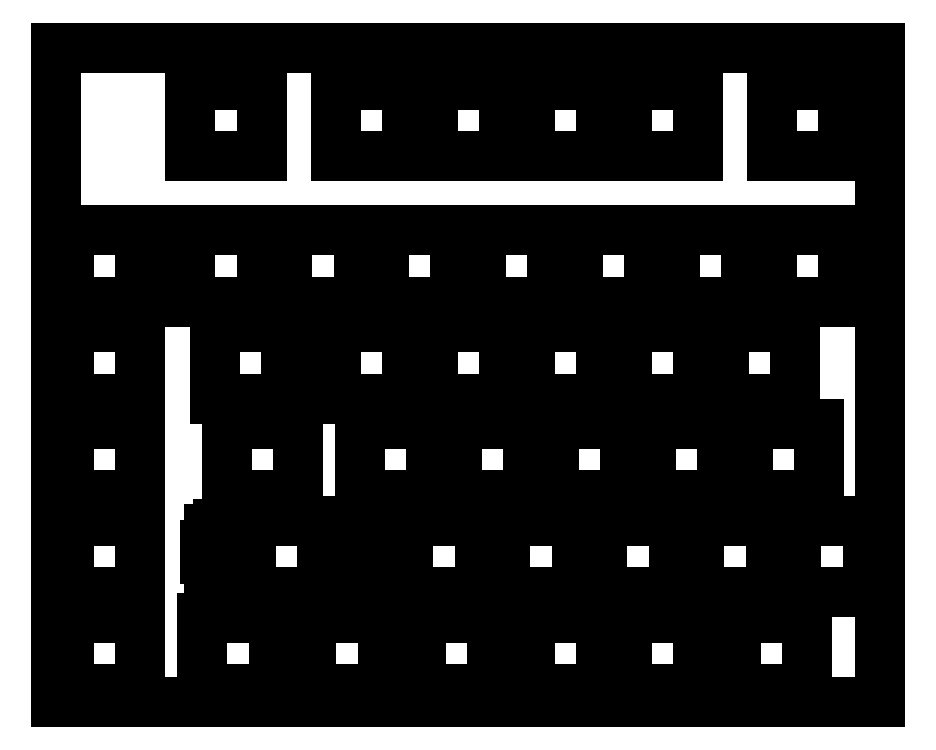
<metadata>
{"format":"dxf","ext":"dxf","renderer":"ezdxf+matplotlib","layout":"modelspace","background":"white","min_lineweight":24,"dpi":150}
</metadata>
<code>
0
SECTION
2
ENTITIES
0
LINE
8
0
10
0.09508
20
129
30
0
11
162
21
129
31
0
0
LINE
8
0
10
162
20
129
30
0
11
162
21
0.4341
31
0
0
LINE
8
0
10
162
20
0.4341
30
0
11
0.09508
21
0.4341
31
0
0
LINE
8
0
10
0.09508
20
0.4341
30
0
11
0.09508
21
129
31
0
0
LINE
8
0
10
133.6
20
16.96
30
0
11
147.6
21
16.96
31
0
0
LINE
8
0
10
147.6
20
16.96
30
0
11
147.6
21
2.96
31
0
0
LINE
8
0
10
147.6
20
2.96
30
0
11
133.6
21
2.96
31
0
0
LINE
8
0
10
133.6
20
2.96
30
0
11
133.6
21
16.96
31
0
0
LINE
8
0
10
112.2
20
16.96
30
0
11
126.2
21
16.96
31
0
0
LINE
8
0
10
126.2
20
16.96
30
0
11
126.2
21
2.96
31
0
0
LINE
8
0
10
126.2
20
2.96
30
0
11
112.2
21
2.96
31
0
0
LINE
8
0
10
112.2
20
2.96
30
0
11
112.2
21
16.96
31
0
0
LINE
8
0
10
93.11
20
16.96
30
0
11
107.1
21
16.96
31
0
0
LINE
8
0
10
107.1
20
16.96
30
0
11
107.1
21
2.96
31
0
0
LINE
8
0
10
107.1
20
2.96
30
0
11
93.11
21
2.96
31
0
0
LINE
8
0
10
93.11
20
2.96
30
0
11
93.11
21
16.96
31
0
0
LINE
8
0
10
71.68
20
16.96
30
0
11
85.68
21
16.96
31
0
0
LINE
8
0
10
85.68
20
16.96
30
0
11
85.68
21
2.96
31
0
0
LINE
8
0
10
85.68
20
2.96
30
0
11
71.68
21
2.96
31
0
0
LINE
8
0
10
71.68
20
2.96
30
0
11
71.68
21
16.96
31
0
0
LINE
8
0
10
50.24
20
16.96
30
0
11
64.24
21
16.96
31
0
0
LINE
8
0
10
64.24
20
16.96
30
0
11
64.24
21
2.96
31
0
0
LINE
8
0
10
64.24
20
2.96
30
0
11
50.24
21
2.96
31
0
0
LINE
8
0
10
50.24
20
2.96
30
0
11
50.24
21
16.96
31
0
0
LINE
8
0
10
28.81
20
16.96
30
0
11
42.81
21
16.96
31
0
0
LINE
8
0
10
42.81
20
16.96
30
0
11
42.81
21
2.96
31
0
0
LINE
8
0
10
42.81
20
2.96
30
0
11
28.81
21
2.96
31
0
0
LINE
8
0
10
28.81
20
2.96
30
0
11
28.81
21
16.96
31
0
0
LINE
8
0
10
2.62
20
16.96
30
0
11
16.62
21
16.96
31
0
0
LINE
8
0
10
16.62
20
16.96
30
0
11
16.62
21
2.96
31
0
0
LINE
8
0
10
16.62
20
2.96
30
0
11
2.62
21
2.96
31
0
0
LINE
8
0
10
2.62
20
2.96
30
0
11
2.62
21
16.96
31
0
0
LINE
8
0
10
38.34
20
36.01
30
0
11
38.34
21
31.31
31
0
0
LINE
8
0
10
38.34
20
31.31
30
0
11
36.81
21
31.31
31
0
0
LINE
8
0
10
36.81
20
31.31
30
0
11
36.81
21
34.54
31
0
0
LINE
8
0
10
36.81
20
34.54
30
0
11
35.09
21
34.54
31
0
0
LINE
8
0
10
35.09
20
34.54
30
0
11
35.09
21
35.46
31
0
0
LINE
8
0
10
35.09
20
35.46
30
0
11
31.79
21
35.46
31
0
0
LINE
8
0
10
31.79
20
35.46
30
0
11
31.79
21
34.54
31
0
0
LINE
8
0
10
31.79
20
34.54
30
0
11
30.06
21
34.54
31
0
0
LINE
8
0
10
30.06
20
34.54
30
0
11
30.06
21
31.31
31
0
0
LINE
8
0
10
30.06
20
31.31
30
0
11
29.24
21
31.31
31
0
0
LINE
8
0
10
29.24
20
31.31
30
0
11
29.24
21
28.51
31
0
0
LINE
8
0
10
29.24
20
28.51
30
0
11
30.06
21
28.51
31
0
0
LINE
8
0
10
30.06
20
28.51
30
0
11
30.06
21
22.24
31
0
0
LINE
8
0
10
30.06
20
22.24
30
0
11
31.79
21
22.24
31
0
0
LINE
8
0
10
31.79
20
22.24
30
0
11
31.79
21
21.26
31
0
0
LINE
8
0
10
31.79
20
21.26
30
0
11
35.09
21
21.26
31
0
0
LINE
8
0
10
35.09
20
21.26
30
0
11
35.09
21
22.24
31
0
0
LINE
8
0
10
35.09
20
22.24
30
0
11
36.81
21
22.24
31
0
0
LINE
8
0
10
36.81
20
22.24
30
0
11
36.81
21
26.71
31
0
0
LINE
8
0
10
36.81
20
26.71
30
0
11
38.34
21
26.71
31
0
0
LINE
8
0
10
38.34
20
26.71
30
0
11
38.34
21
22.01
31
0
0
LINE
8
0
10
38.34
20
22.01
30
0
11
52.34
21
22.01
31
0
0
LINE
8
0
10
52.34
20
22.01
30
0
11
52.34
21
26.71
31
0
0
LINE
8
0
10
52.34
20
26.71
30
0
11
53.86
21
26.71
31
0
0
LINE
8
0
10
53.86
20
26.71
30
0
11
53.86
21
22.24
31
0
0
LINE
8
0
10
53.86
20
22.24
30
0
11
55.59
21
22.24
31
0
0
LINE
8
0
10
55.59
20
22.24
30
0
11
55.59
21
21.26
31
0
0
LINE
8
0
10
55.59
20
21.26
30
0
11
58.89
21
21.26
31
0
0
LINE
8
0
10
58.89
20
21.26
30
0
11
58.89
21
22.24
31
0
0
LINE
8
0
10
58.89
20
22.24
30
0
11
60.61
21
22.24
31
0
0
LINE
8
0
10
60.61
20
22.24
30
0
11
60.61
21
28.51
31
0
0
LINE
8
0
10
60.61
20
28.51
30
0
11
61.44
21
28.51
31
0
0
LINE
8
0
10
61.44
20
28.51
30
0
11
61.44
21
31.31
31
0
0
LINE
8
0
10
61.44
20
31.31
30
0
11
60.61
21
31.31
31
0
0
LINE
8
0
10
60.61
20
31.31
30
0
11
60.61
21
34.54
31
0
0
LINE
8
0
10
60.61
20
34.54
30
0
11
58.89
21
34.54
31
0
0
LINE
8
0
10
58.89
20
34.54
30
0
11
58.89
21
35.46
31
0
0
LINE
8
0
10
58.89
20
35.46
30
0
11
55.59
21
35.46
31
0
0
LINE
8
0
10
55.59
20
35.46
30
0
11
55.59
21
34.54
31
0
0
LINE
8
0
10
55.59
20
34.54
30
0
11
53.86
21
34.54
31
0
0
LINE
8
0
10
53.86
20
34.54
30
0
11
53.86
21
31.31
31
0
0
LINE
8
0
10
53.86
20
31.31
30
0
11
52.34
21
31.31
31
0
0
LINE
8
0
10
52.34
20
31.31
30
0
11
52.34
21
36.01
31
0
0
LINE
8
0
10
52.34
20
36.01
30
0
11
38.34
21
36.01
31
0
0
LINE
8
0
10
145.5
20
36.01
30
0
11
159.5
21
36.01
31
0
0
LINE
8
0
10
159.5
20
36.01
30
0
11
159.5
21
22.01
31
0
0
LINE
8
0
10
159.5
20
22.01
30
0
11
145.5
21
22.01
31
0
0
LINE
8
0
10
145.5
20
22.01
30
0
11
145.5
21
36.01
31
0
0
LINE
8
0
10
126.4
20
36.01
30
0
11
140.4
21
36.01
31
0
0
LINE
8
0
10
140.4
20
36.01
30
0
11
140.4
21
22.01
31
0
0
LINE
8
0
10
140.4
20
22.01
30
0
11
126.4
21
22.01
31
0
0
LINE
8
0
10
126.4
20
22.01
30
0
11
126.4
21
36.01
31
0
0
LINE
8
0
10
107.4
20
36.01
30
0
11
121.4
21
36.01
31
0
0
LINE
8
0
10
121.4
20
36.01
30
0
11
121.4
21
22.01
31
0
0
LINE
8
0
10
121.4
20
22.01
30
0
11
107.4
21
22.01
31
0
0
LINE
8
0
10
107.4
20
22.01
30
0
11
107.4
21
36.01
31
0
0
LINE
8
0
10
88.34
20
36.01
30
0
11
102.3
21
36.01
31
0
0
LINE
8
0
10
102.3
20
36.01
30
0
11
102.3
21
22.01
31
0
0
LINE
8
0
10
102.3
20
22.01
30
0
11
88.34
21
22.01
31
0
0
LINE
8
0
10
88.34
20
22.01
30
0
11
88.34
21
36.01
31
0
0
LINE
8
0
10
69.29
20
36.01
30
0
11
83.29
21
36.01
31
0
0
LINE
8
0
10
83.29
20
36.01
30
0
11
83.29
21
22.01
31
0
0
LINE
8
0
10
83.29
20
22.01
30
0
11
69.29
21
22.01
31
0
0
LINE
8
0
10
69.29
20
22.01
30
0
11
69.29
21
36.01
31
0
0
LINE
8
0
10
2.62
20
36.01
30
0
11
16.62
21
36.01
31
0
0
LINE
8
0
10
16.62
20
36.01
30
0
11
16.62
21
22.01
31
0
0
LINE
8
0
10
16.62
20
22.01
30
0
11
2.62
21
22.01
31
0
0
LINE
8
0
10
2.62
20
22.01
30
0
11
2.62
21
36.01
31
0
0
LINE
8
0
10
136
20
55.06
30
0
11
150
21
55.06
31
0
0
LINE
8
0
10
150
20
55.06
30
0
11
150
21
41.06
31
0
0
LINE
8
0
10
150
20
41.06
30
0
11
136
21
41.06
31
0
0
LINE
8
0
10
136
20
41.06
30
0
11
136
21
55.06
31
0
0
LINE
8
0
10
116.9
20
55.06
30
0
11
130.9
21
55.06
31
0
0
LINE
8
0
10
130.9
20
55.06
30
0
11
130.9
21
41.06
31
0
0
LINE
8
0
10
130.9
20
41.06
30
0
11
116.9
21
41.06
31
0
0
LINE
8
0
10
116.9
20
41.06
30
0
11
116.9
21
55.06
31
0
0
LINE
8
0
10
97.87
20
55.06
30
0
11
111.9
21
55.06
31
0
0
LINE
8
0
10
111.9
20
55.06
30
0
11
111.9
21
41.06
31
0
0
LINE
8
0
10
111.9
20
41.06
30
0
11
97.87
21
41.06
31
0
0
LINE
8
0
10
97.87
20
41.06
30
0
11
97.87
21
55.06
31
0
0
LINE
8
0
10
78.82
20
55.06
30
0
11
92.82
21
55.06
31
0
0
LINE
8
0
10
92.82
20
55.06
30
0
11
92.82
21
41.06
31
0
0
LINE
8
0
10
92.82
20
41.06
30
0
11
78.82
21
41.06
31
0
0
LINE
8
0
10
78.82
20
41.06
30
0
11
78.82
21
55.06
31
0
0
LINE
8
0
10
59.77
20
55.06
30
0
11
73.77
21
55.06
31
0
0
LINE
8
0
10
73.77
20
55.06
30
0
11
73.77
21
41.06
31
0
0
LINE
8
0
10
73.77
20
41.06
30
0
11
59.77
21
41.06
31
0
0
LINE
8
0
10
59.77
20
41.06
30
0
11
59.77
21
55.06
31
0
0
LINE
8
0
10
33.58
20
55.06
30
0
11
47.58
21
55.06
31
0
0
LINE
8
0
10
47.58
20
55.06
30
0
11
47.58
21
41.06
31
0
0
LINE
8
0
10
47.58
20
41.06
30
0
11
33.58
21
41.06
31
0
0
LINE
8
0
10
33.58
20
41.06
30
0
11
33.58
21
55.06
31
0
0
LINE
8
0
10
2.62
20
55.06
30
0
11
16.62
21
55.06
31
0
0
LINE
8
0
10
16.62
20
55.06
30
0
11
16.62
21
41.06
31
0
0
LINE
8
0
10
16.62
20
41.06
30
0
11
2.62
21
41.06
31
0
0
LINE
8
0
10
2.62
20
41.06
30
0
11
2.62
21
55.06
31
0
0
LINE
8
0
10
131.2
20
74.11
30
0
11
145.2
21
74.11
31
0
0
LINE
8
0
10
145.2
20
74.11
30
0
11
145.2
21
60.11
31
0
0
LINE
8
0
10
145.2
20
60.11
30
0
11
131.2
21
60.11
31
0
0
LINE
8
0
10
131.2
20
60.11
30
0
11
131.2
21
74.11
31
0
0
LINE
8
0
10
112.2
20
74.11
30
0
11
126.2
21
74.11
31
0
0
LINE
8
0
10
126.2
20
74.11
30
0
11
126.2
21
60.11
31
0
0
LINE
8
0
10
126.2
20
60.11
30
0
11
112.2
21
60.11
31
0
0
LINE
8
0
10
112.2
20
60.11
30
0
11
112.2
21
74.11
31
0
0
LINE
8
0
10
93.11
20
74.11
30
0
11
107.1
21
74.11
31
0
0
LINE
8
0
10
107.1
20
74.11
30
0
11
107.1
21
60.11
31
0
0
LINE
8
0
10
107.1
20
60.11
30
0
11
93.11
21
60.11
31
0
0
LINE
8
0
10
93.11
20
60.11
30
0
11
93.11
21
74.11
31
0
0
LINE
8
0
10
74.06
20
74.11
30
0
11
88.06
21
74.11
31
0
0
LINE
8
0
10
88.06
20
74.11
30
0
11
88.06
21
60.11
31
0
0
LINE
8
0
10
88.06
20
60.11
30
0
11
74.06
21
60.11
31
0
0
LINE
8
0
10
74.06
20
60.11
30
0
11
74.06
21
74.11
31
0
0
LINE
8
0
10
55.01
20
74.11
30
0
11
69.01
21
74.11
31
0
0
LINE
8
0
10
69.01
20
74.11
30
0
11
69.01
21
60.11
31
0
0
LINE
8
0
10
69.01
20
60.11
30
0
11
55.01
21
60.11
31
0
0
LINE
8
0
10
55.01
20
60.11
30
0
11
55.01
21
74.11
31
0
0
LINE
8
0
10
31.19
20
74.11
30
0
11
45.19
21
74.11
31
0
0
LINE
8
0
10
45.19
20
74.11
30
0
11
45.19
21
60.11
31
0
0
LINE
8
0
10
45.19
20
60.11
30
0
11
31.19
21
60.11
31
0
0
LINE
8
0
10
31.19
20
60.11
30
0
11
31.19
21
74.11
31
0
0
LINE
8
0
10
2.62
20
74.11
30
0
11
16.62
21
74.11
31
0
0
LINE
8
0
10
16.62
20
74.11
30
0
11
16.62
21
60.11
31
0
0
LINE
8
0
10
16.62
20
60.11
30
0
11
2.62
21
60.11
31
0
0
LINE
8
0
10
2.62
20
60.11
30
0
11
2.62
21
74.11
31
0
0
LINE
8
0
10
140.7
20
93.16
30
0
11
154.7
21
93.16
31
0
0
LINE
8
0
10
154.7
20
93.16
30
0
11
154.7
21
79.16
31
0
0
LINE
8
0
10
154.7
20
79.16
30
0
11
140.7
21
79.16
31
0
0
LINE
8
0
10
140.7
20
79.16
30
0
11
140.7
21
93.16
31
0
0
LINE
8
0
10
121.7
20
93.16
30
0
11
135.7
21
93.16
31
0
0
LINE
8
0
10
135.7
20
93.16
30
0
11
135.7
21
79.16
31
0
0
LINE
8
0
10
135.7
20
79.16
30
0
11
121.7
21
79.16
31
0
0
LINE
8
0
10
121.7
20
79.16
30
0
11
121.7
21
93.16
31
0
0
LINE
8
0
10
102.6
20
93.16
30
0
11
116.6
21
93.16
31
0
0
LINE
8
0
10
116.6
20
93.16
30
0
11
116.6
21
79.16
31
0
0
LINE
8
0
10
116.6
20
79.16
30
0
11
102.6
21
79.16
31
0
0
LINE
8
0
10
102.6
20
79.16
30
0
11
102.6
21
93.16
31
0
0
LINE
8
0
10
83.58
20
93.16
30
0
11
97.58
21
93.16
31
0
0
LINE
8
0
10
97.58
20
93.16
30
0
11
97.58
21
79.16
31
0
0
LINE
8
0
10
97.58
20
79.16
30
0
11
83.58
21
79.16
31
0
0
LINE
8
0
10
83.58
20
79.16
30
0
11
83.58
21
93.16
31
0
0
LINE
8
0
10
64.53
20
93.16
30
0
11
78.53
21
93.16
31
0
0
LINE
8
0
10
78.53
20
93.16
30
0
11
78.53
21
79.16
31
0
0
LINE
8
0
10
78.53
20
79.16
30
0
11
64.53
21
79.16
31
0
0
LINE
8
0
10
64.53
20
79.16
30
0
11
64.53
21
93.16
31
0
0
LINE
8
0
10
45.48
20
93.16
30
0
11
59.48
21
93.16
31
0
0
LINE
8
0
10
59.48
20
93.16
30
0
11
59.48
21
79.16
31
0
0
LINE
8
0
10
59.48
20
79.16
30
0
11
45.48
21
79.16
31
0
0
LINE
8
0
10
45.48
20
79.16
30
0
11
45.48
21
93.16
31
0
0
LINE
8
0
10
26.43
20
93.16
30
0
11
40.43
21
93.16
31
0
0
LINE
8
0
10
40.43
20
93.16
30
0
11
40.43
21
79.16
31
0
0
LINE
8
0
10
40.43
20
79.16
30
0
11
26.43
21
79.16
31
0
0
LINE
8
0
10
26.43
20
79.16
30
0
11
26.43
21
93.16
31
0
0
LINE
8
0
10
2.62
20
93.16
30
0
11
16.62
21
93.16
31
0
0
LINE
8
0
10
16.62
20
93.16
30
0
11
16.62
21
79.16
31
0
0
LINE
8
0
10
16.62
20
79.16
30
0
11
2.62
21
79.16
31
0
0
LINE
8
0
10
2.62
20
79.16
30
0
11
2.62
21
93.16
31
0
0
LINE
8
0
10
140.7
20
121.7
30
0
11
154.7
21
121.7
31
0
0
LINE
8
0
10
154.7
20
121.7
30
0
11
154.7
21
107.7
31
0
0
LINE
8
0
10
154.7
20
107.7
30
0
11
140.7
21
107.7
31
0
0
LINE
8
0
10
140.7
20
107.7
30
0
11
140.7
21
121.7
31
0
0
LINE
8
0
10
112.2
20
121.7
30
0
11
126.2
21
121.7
31
0
0
LINE
8
0
10
126.2
20
121.7
30
0
11
126.2
21
107.7
31
0
0
LINE
8
0
10
126.2
20
107.7
30
0
11
112.2
21
107.7
31
0
0
LINE
8
0
10
112.2
20
107.7
30
0
11
112.2
21
121.7
31
0
0
LINE
8
0
10
93.11
20
121.7
30
0
11
107.1
21
121.7
31
0
0
LINE
8
0
10
107.1
20
121.7
30
0
11
107.1
21
107.7
31
0
0
LINE
8
0
10
107.1
20
107.7
30
0
11
93.11
21
107.7
31
0
0
LINE
8
0
10
93.11
20
107.7
30
0
11
93.11
21
121.7
31
0
0
LINE
8
0
10
74.06
20
121.7
30
0
11
88.06
21
121.7
31
0
0
LINE
8
0
10
88.06
20
121.7
30
0
11
88.06
21
107.7
31
0
0
LINE
8
0
10
88.06
20
107.7
30
0
11
74.06
21
107.7
31
0
0
LINE
8
0
10
74.06
20
107.7
30
0
11
74.06
21
121.7
31
0
0
LINE
8
0
10
55.01
20
121.7
30
0
11
69.01
21
121.7
31
0
0
LINE
8
0
10
69.01
20
121.7
30
0
11
69.01
21
107.7
31
0
0
LINE
8
0
10
69.01
20
107.7
30
0
11
55.01
21
107.7
31
0
0
LINE
8
0
10
55.01
20
107.7
30
0
11
55.01
21
121.7
31
0
0
LINE
8
0
10
26.43
20
121.7
30
0
11
40.43
21
121.7
31
0
0
LINE
8
0
10
40.43
20
121.7
30
0
11
40.43
21
107.7
31
0
0
LINE
8
0
10
40.43
20
107.7
30
0
11
26.43
21
107.7
31
0
0
LINE
8
0
10
26.43
20
107.7
30
0
11
26.43
21
121.7
31
0
0
ENDSEC
0
EOF

</code>
